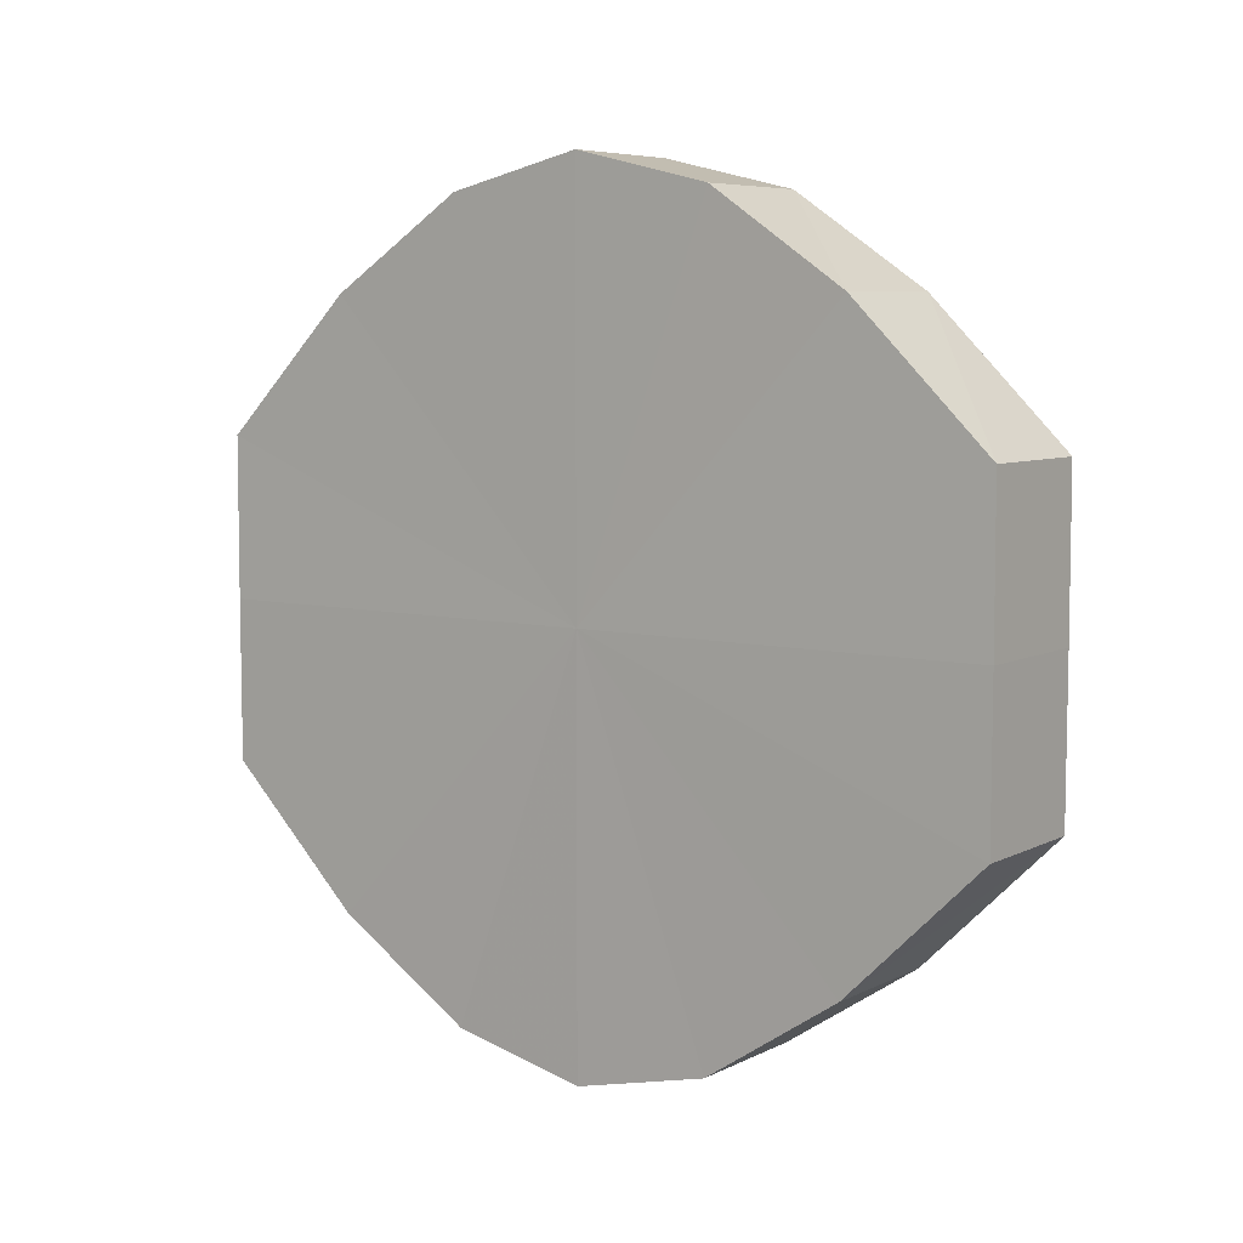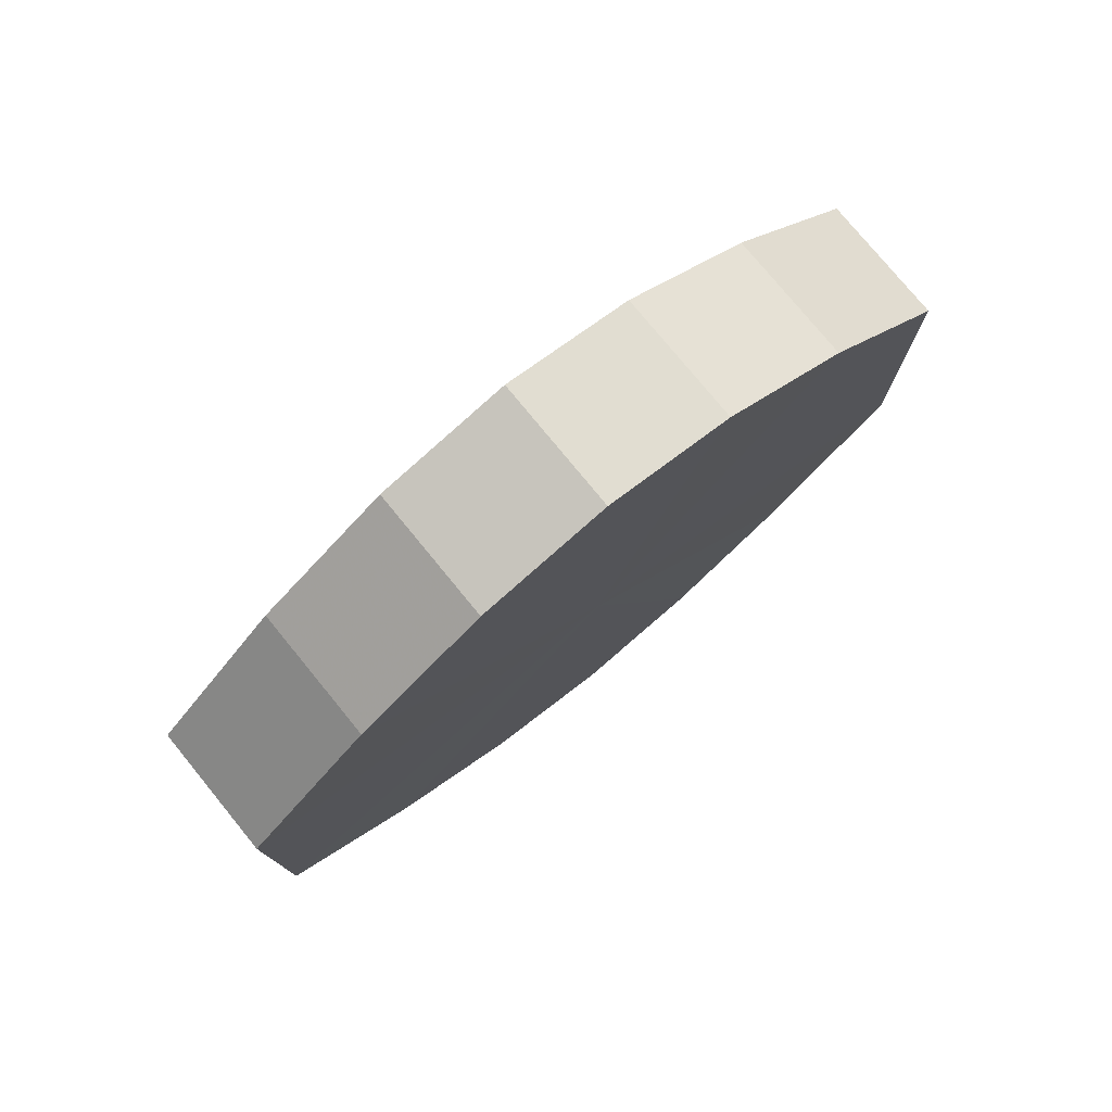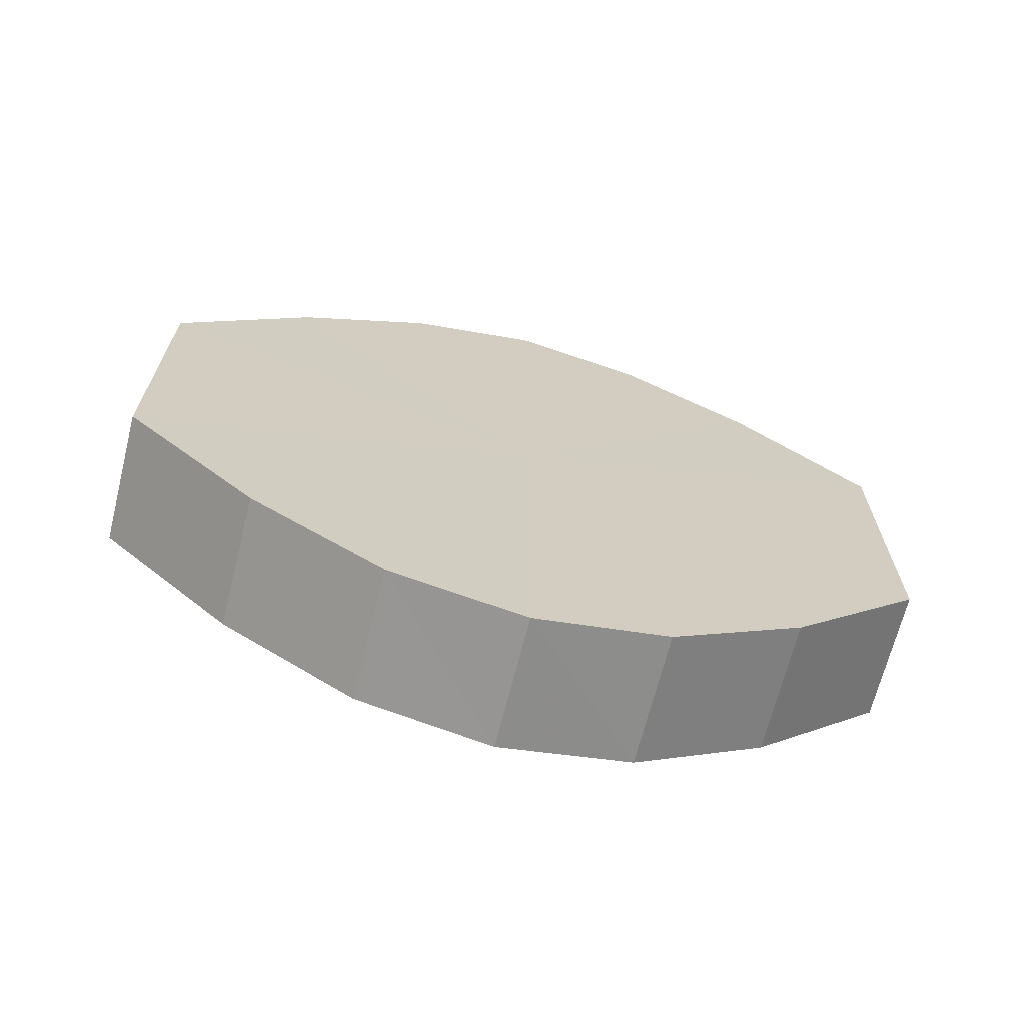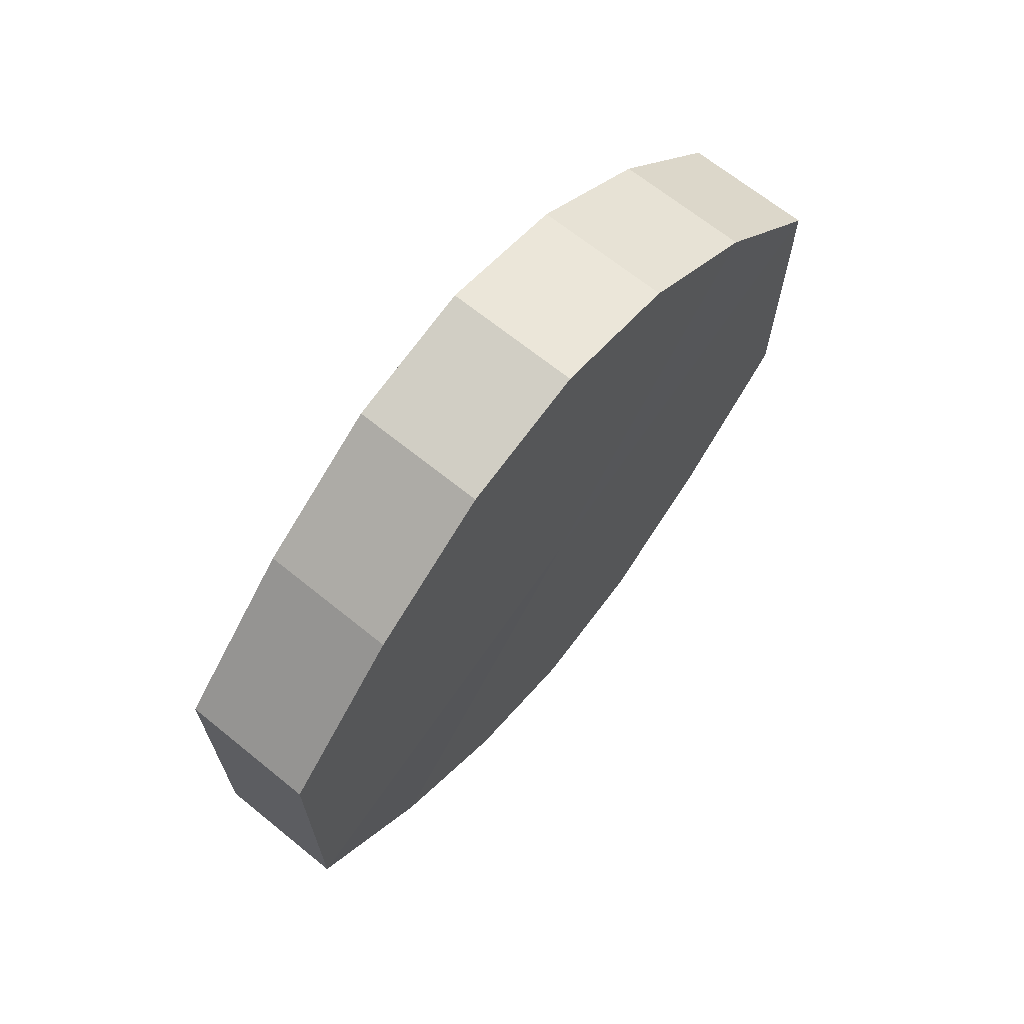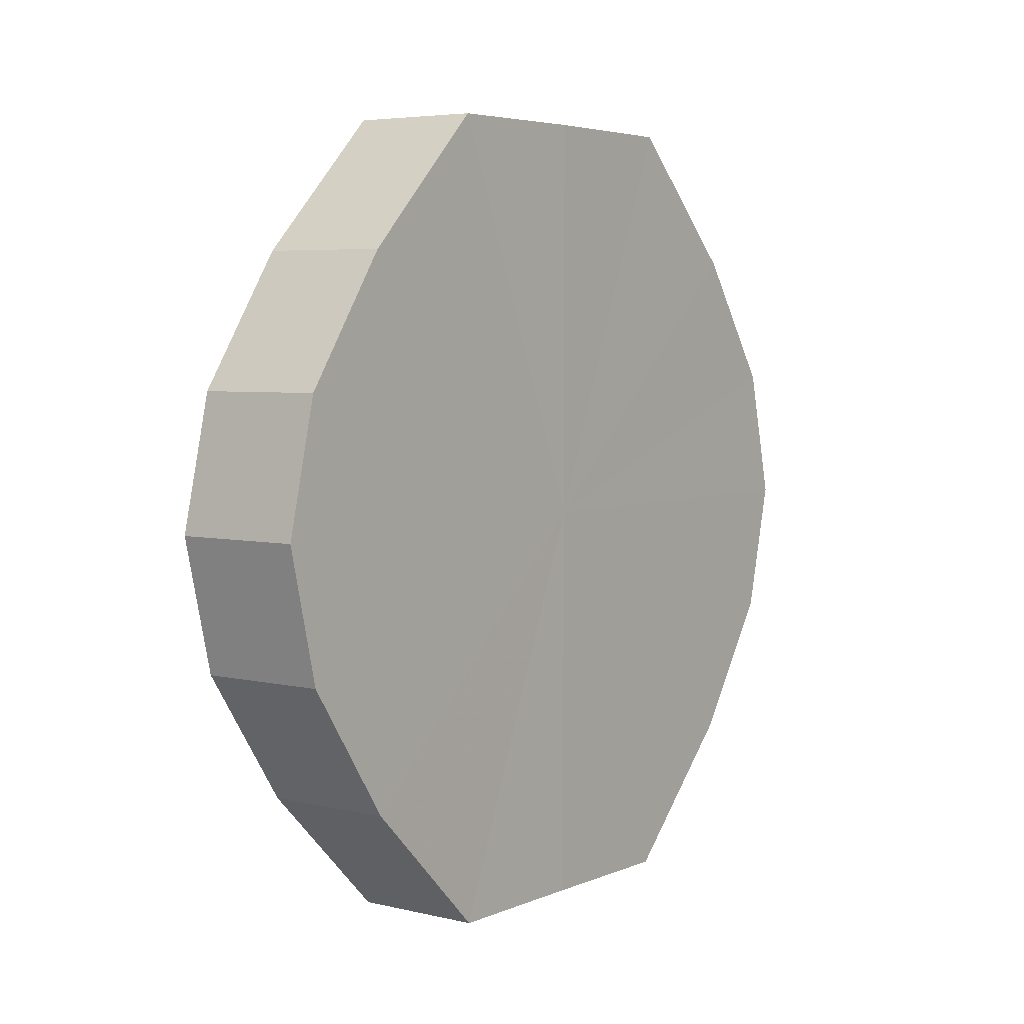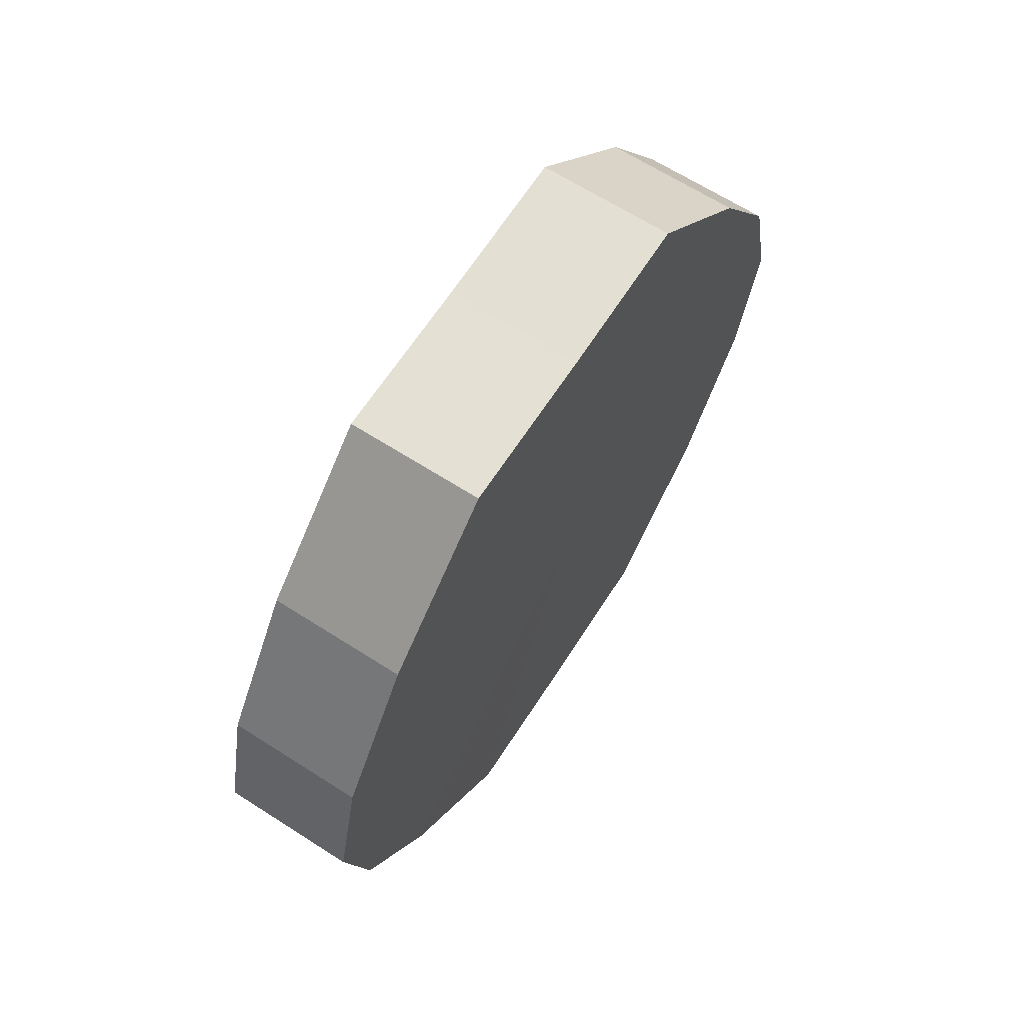
<metadata>
{"format":"obj","ext":"obj","renderer":"f3d","projection":"perspective","resolution":1024,"background":"white","views":[{"elev":7.0,"azim":125.2,"up":"+Z"},{"elev":77.4,"azim":-129.3,"up":"+Z"},{"elev":-67.9,"azim":75.7,"up":"+Z"},{"elev":67.4,"azim":-141.0,"up":"+Z"},{"elev":4.9,"azim":-142.4,"up":"+Y"},{"elev":65.9,"azim":32.9,"up":"+Y"}]}
</metadata>
<code>
o 17272
v 2201 1866 6.593
v 2201 1866 6.596
v 2201 1866 6.593
v 2201 1866 6.602
v 2201 1866 6.596
v 2201 1866 6.596
v 2201 1866 6.596
v 2201 1866 6.612
v 2201 1866 6.602
v 2201 1866 6.602
v 2201 1866 6.602
v 2201 1866 6.624
v 2201 1866 6.612
v 2201 1866 6.612
v 2201 1866 6.612
v 2201 1866 6.636
v 2201 1866 6.624
v 2201 1866 6.624
v 2201 1866 6.624
v 2201 1866 6.646
v 2201 1866 6.636
v 2201 1866 6.636
v 2201 1866 6.636
v 2201 1866 6.653
v 2201 1866 6.646
v 2201 1866 6.646
v 2201 1866 6.646
v 2201 1866 6.655
v 2201 1866 6.653
v 2201 1866 6.653
v 2201 1866 6.653
v 2201 1866 6.655
v 2201 1866 6.593
v 2201 1866 6.596
v 2201 1866 6.596
v 2201 1866 6.602
v 2201 1866 6.602
v 2201 1866 6.596
v 2201 1866 6.593
v 2201 1866 6.602
v 2201 1866 6.596
v 2201 1866 6.612
v 2201 1866 6.612
v 2201 1866 6.612
v 2201 1866 6.602
v 2201 1866 6.624
v 2201 1866 6.612
v 2201 1866 6.624
v 2201 1866 6.624
v 2201 1866 6.636
v 2201 1866 6.624
v 2201 1866 6.646
v 2201 1866 6.636
v 2201 1866 6.636
v 2201 1866 6.636
v 2201 1866 6.653
v 2201 1866 6.646
v 2201 1866 6.655
v 2201 1866 6.653
v 2201 1866 6.646
v 2201 1866 6.646
v 2201 1866 6.653
v 2201 1866 6.655
v 2201 1866 6.653
v 2201 1866 6.624
v 2201 1866 6.596
v 2201 1866 6.593
v 2201 1866 6.602
v 2201 1866 6.596
v 2201 1866 6.612
v 2201 1866 6.602
v 2201 1866 6.624
v 2201 1866 6.612
v 2201 1866 6.636
v 2201 1866 6.624
v 2201 1866 6.646
v 2201 1866 6.636
v 2201 1866 6.653
v 2201 1866 6.646
v 2201 1866 6.655
v 2201 1866 6.653
v 2201 1866 6.624
v 2201 1866 6.593
v 2201 1866 6.596
v 2201 1866 6.596
v 2201 1866 6.602
v 2201 1866 6.602
v 2201 1866 6.612
v 2201 1866 6.612
v 2201 1866 6.624
v 2201 1866 6.624
v 2201 1866 6.636
v 2201 1866 6.636
v 2201 1866 6.646
v 2201 1866 6.646
v 2201 1866 6.653
v 2201 1866 6.653
v 2201 1866 6.655
f 1 2 3
f 2 4 5
f 6 1 7
f 4 8 9
f 10 6 11
f 8 12 13
f 14 10 15
f 12 16 17
f 18 14 19
f 16 20 21
f 22 18 23
f 20 24 25
f 26 22 27
f 24 28 29
f 30 26 31
f 28 30 32
f 33 34 35
f 35 36 37
f 38 39 33
f 40 41 38
f 37 42 43
f 44 45 40
f 46 47 44
f 43 48 49
f 50 51 46
f 52 53 50
f 49 54 55
f 56 57 52
f 58 59 56
f 55 60 61
f 62 63 58
f 61 64 62
f 65 66 67
f 65 68 66
f 65 67 69
f 65 70 68
f 65 69 71
f 65 72 70
f 65 71 73
f 65 74 72
f 65 73 75
f 65 76 74
f 65 75 77
f 65 78 76
f 65 77 79
f 65 80 78
f 65 79 81
f 65 81 80
f 82 83 84
f 82 85 83
f 82 84 86
f 82 87 85
f 82 86 88
f 82 89 87
f 82 88 90
f 82 91 89
f 82 90 92
f 82 93 91
f 82 92 94
f 82 95 93
f 82 94 96
f 82 97 95
f 82 96 98
f 82 98 97

</code>
